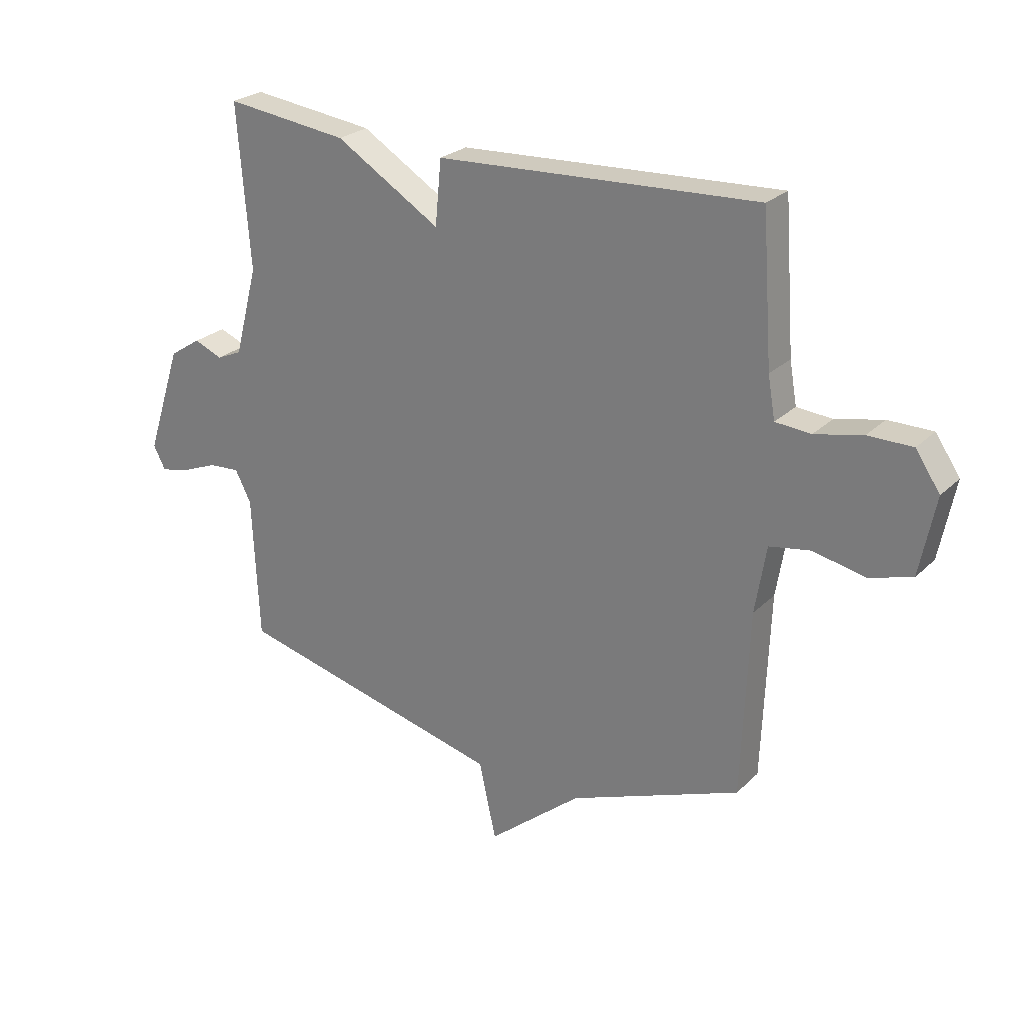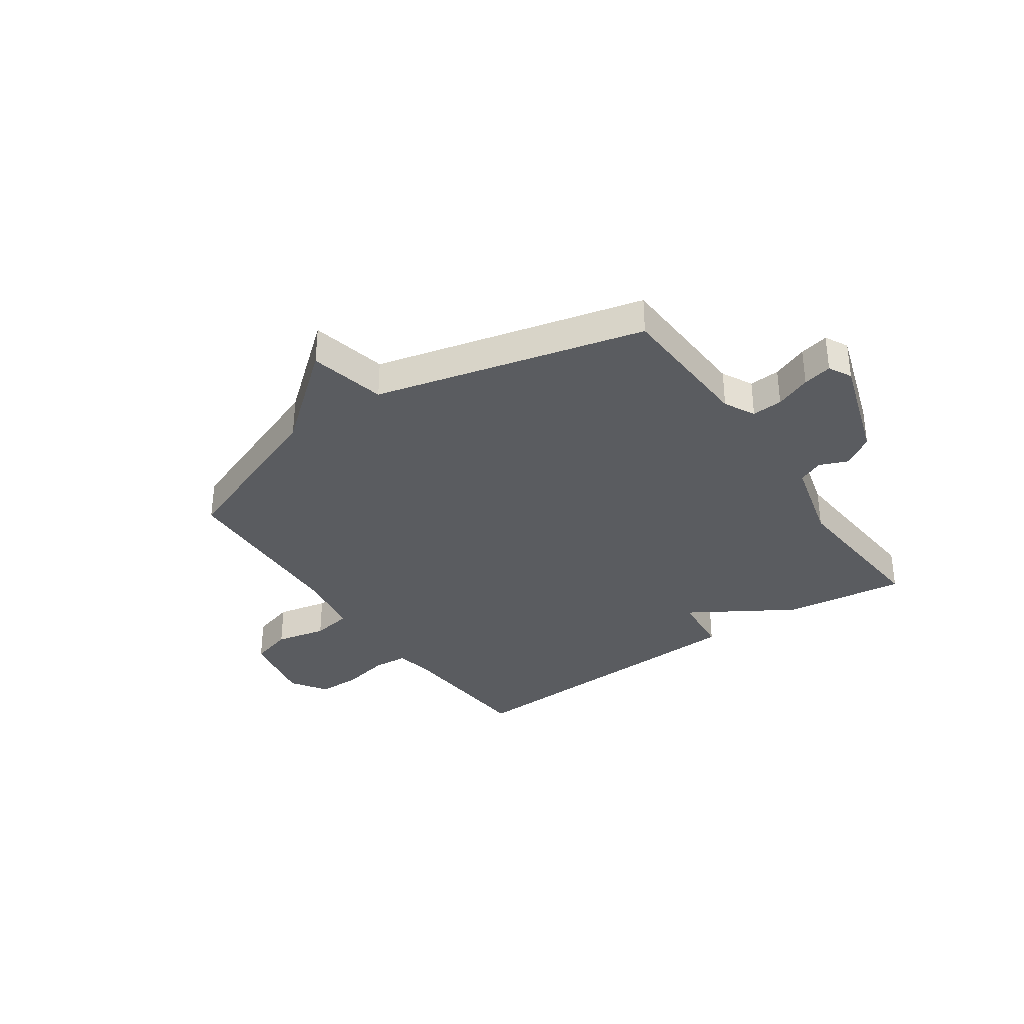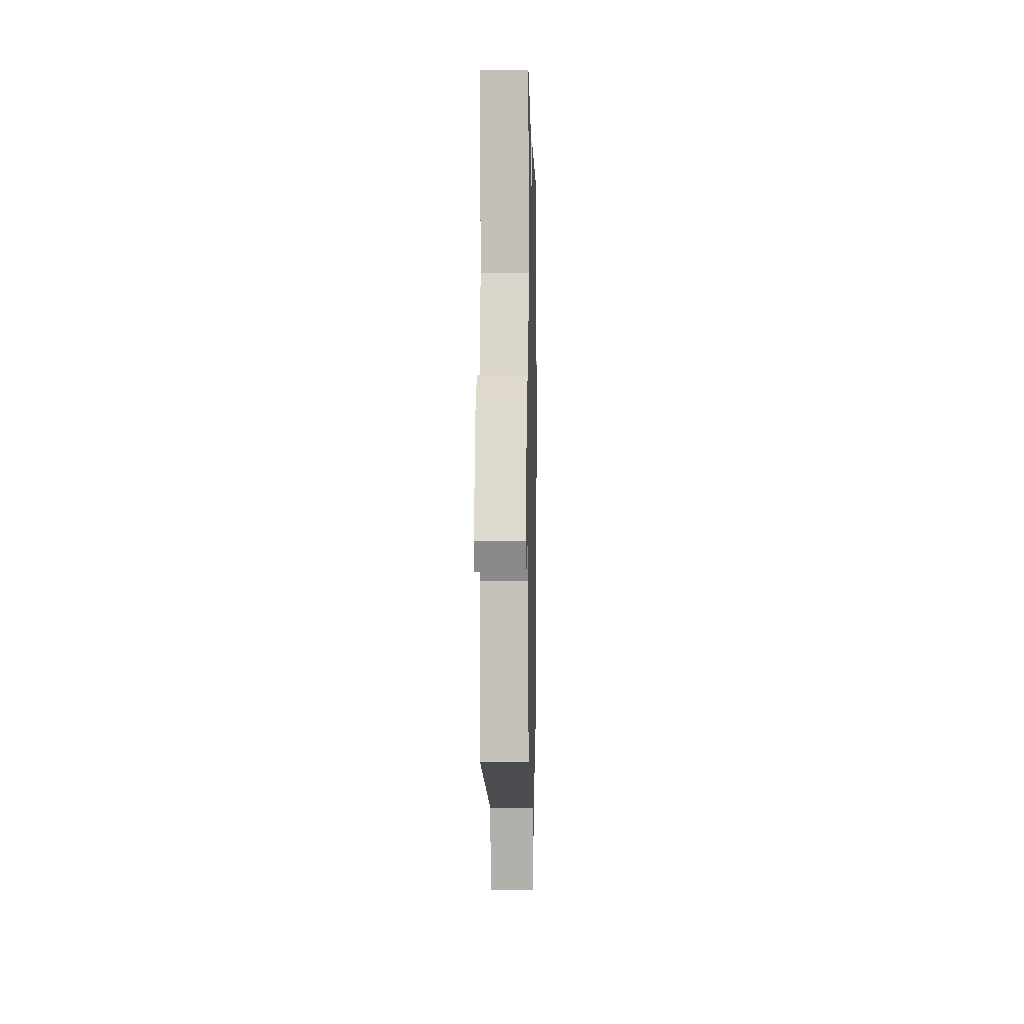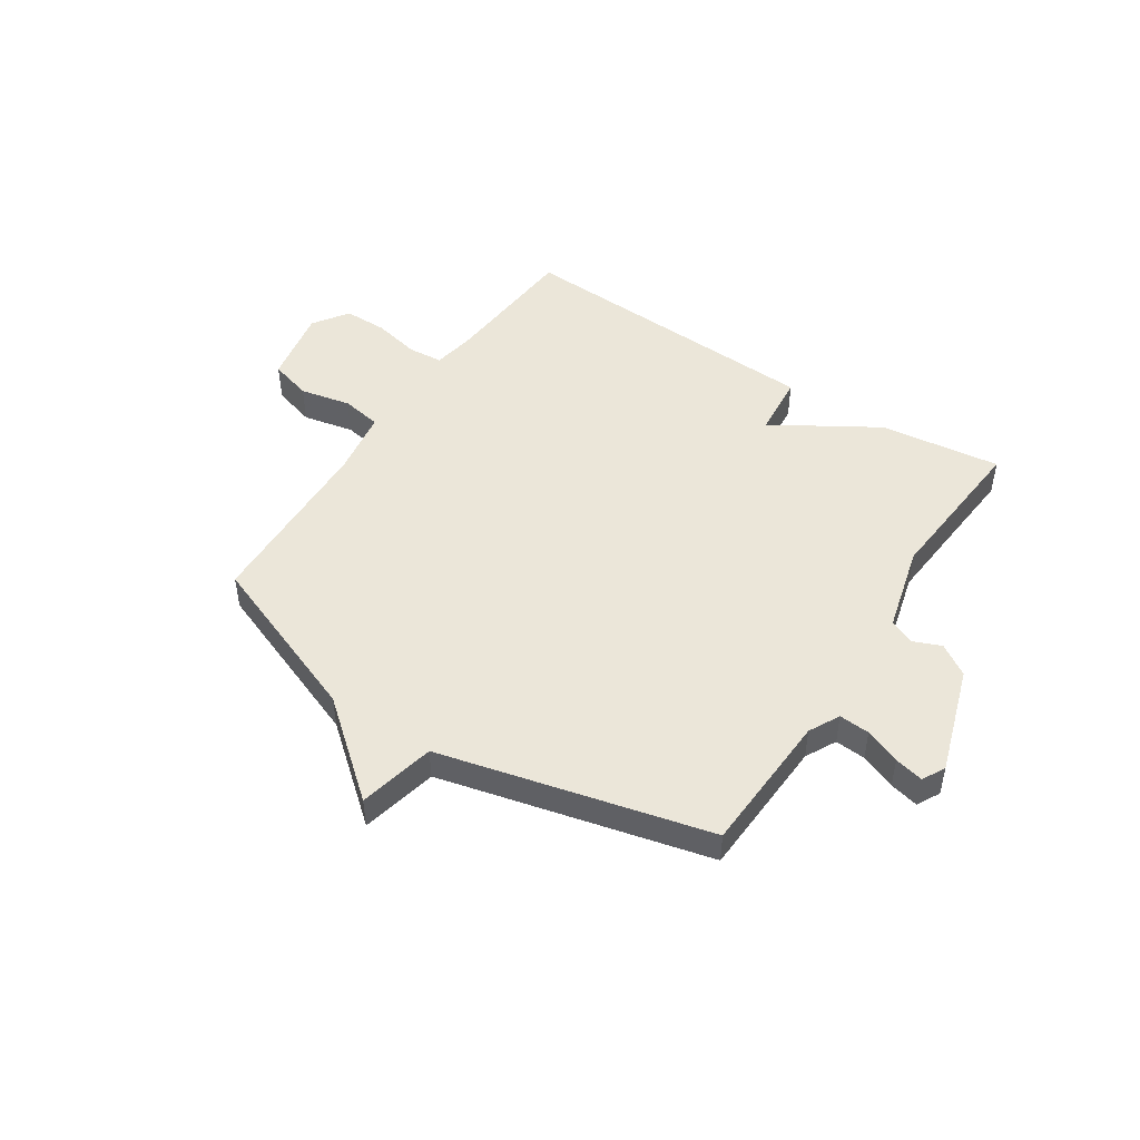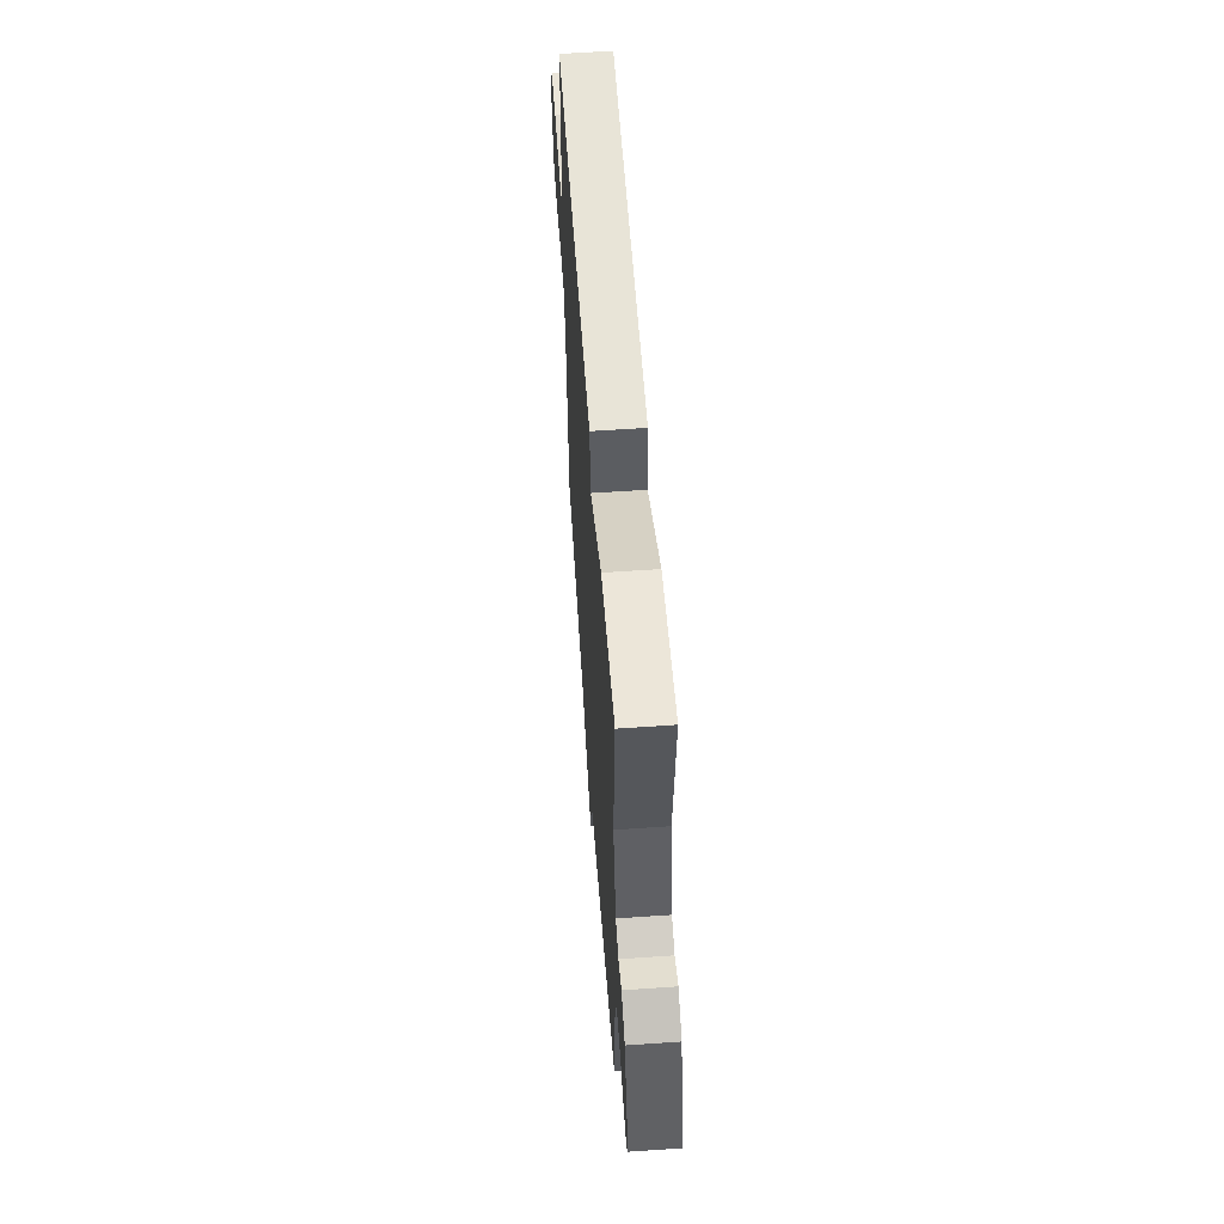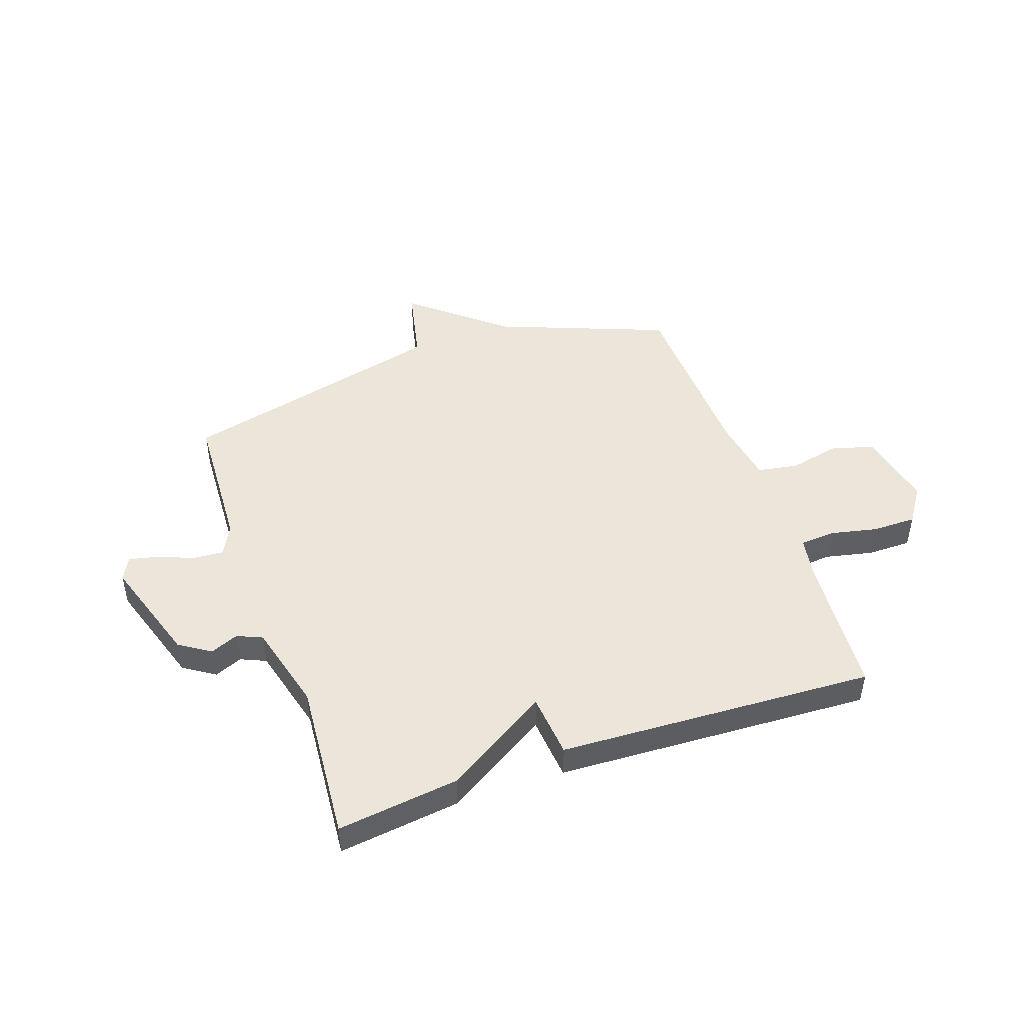
<metadata>
{"format":"obj","ext":"obj","renderer":"f3d","projection":"perspective","resolution":1024,"background":"white","views":[{"elev":25.2,"azim":33.9,"up":"+Z"},{"elev":-34.2,"azim":-145.4,"up":"+Y"},{"elev":-1.1,"azim":-88.8,"up":"+Z"},{"elev":47.9,"azim":-146.7,"up":"+Y"},{"elev":58.6,"azim":-94.1,"up":"+Z"},{"elev":47.4,"azim":-19.2,"up":"+Y"}]}
</metadata>
<code>
v 0.5 0.07 -0.5
v 0.19 0.07 -0.62
v 0.021 0.07 -0.76
v -0.01 0.07 -0.62
v -0.5 0.07 -0.5
v -0.512 0.07 -0.24
v -0.541 0.07 -0.184
v -0.597 0.07 -0.188
v -0.662 0.07 -0.214
v -0.715 0.07 -0.226
v -0.737 0.07 -0.184
v -0.673 0.07 0.012
v -0.616 0.07 0.049
v -0.565 0.07 0.028
v -0.519 0.07 0.048
v -0.477 0.07 0.208
v -0.5 0.07 0.5
v -0.278 0.07 0.472
v -0.089 0.07 0.356
v -0.078 0.07 0.472
v 0.5 0.07 0.5
v 0.519 0.07 0.239
v 0.532 0.07 0.164
v 0.596 0.07 0.159
v 0.682 0.07 0.178
v 0.762 0.07 0.178
v 0.806 0.07 0.113
v 0.778 0.07 -0.028
v 0.7 0.07 -0.051
v 0.607 0.07 -0.031
v 0.533 0.07 -0.044
v 0.513 0.07 -0.165
v 0.5 0 -0.5
v 0.19 0 -0.62
v 0.021 0 -0.76
v -0.01 0 -0.62
v -0.5 0 -0.5
v -0.512 0 -0.24
v -0.541 0 -0.184
v -0.597 0 -0.188
v -0.662 0 -0.214
v -0.715 0 -0.226
v -0.737 0 -0.184
v -0.673 0 0.012
v -0.616 0 0.049
v -0.565 0 0.028
v -0.519 0 0.048
v -0.477 0 0.208
v -0.5 0 0.5
v -0.278 0 0.472
v -0.089 0 0.356
v -0.078 0 0.472
v 0.5 0 0.5
v 0.519 0 0.239
v 0.532 0 0.164
v 0.596 0 0.159
v 0.682 0 0.178
v 0.762 0 0.178
v 0.806 0 0.113
v 0.778 0 -0.028
v 0.7 0 -0.051
v 0.607 0 -0.031
v 0.533 0 -0.044
v 0.513 0 -0.165
f 28 29 30
f 27 28 30
f 26 27 30
f 25 26 30
f 24 25 30
f 23 24 30 31
f 22 23 31 32
f 32 1 2
f 22 32 2
f 21 22 2
f 20 21 2
f 19 20 2
f 18 19 2
f 17 18 2
f 16 17 2
f 12 13 14
f 11 12 14
f 10 11 14
f 9 10 14
f 8 9 14
f 7 8 14 15
f 15 16 2
f 7 15 2
f 6 7 2
f 2 3 4
f 2 4 5 6
f 62 61 60
f 62 60 59
f 62 59 58
f 62 58 57
f 62 57 56
f 63 62 56 55
f 64 63 55 54
f 34 33 64
f 34 64 54
f 34 54 53
f 34 53 52
f 34 52 51
f 34 51 50
f 34 50 49
f 34 49 48
f 46 45 44
f 46 44 43
f 46 43 42
f 46 42 41
f 46 41 40
f 47 46 40 39
f 34 48 47
f 34 47 39
f 34 39 38
f 36 35 34
f 38 37 36 34
f 1 33 34 2
f 2 34 35 3
f 3 35 36 4
f 4 36 37 5
f 5 37 38 6
f 6 38 39 7
f 7 39 40 8
f 8 40 41 9
f 9 41 42 10
f 10 42 43 11
f 11 43 44 12
f 12 44 45 13
f 13 45 46 14
f 14 46 47 15
f 15 47 48 16
f 16 48 49 17
f 17 49 50 18
f 18 50 51 19
f 19 51 52 20
f 20 52 53 21
f 21 53 54 22
f 22 54 55 23
f 23 55 56 24
f 24 56 57 25
f 25 57 58 26
f 26 58 59 27
f 27 59 60 28
f 28 60 61 29
f 29 61 62 30
f 30 62 63 31
f 31 63 64 32
f 32 64 33 1

</code>
